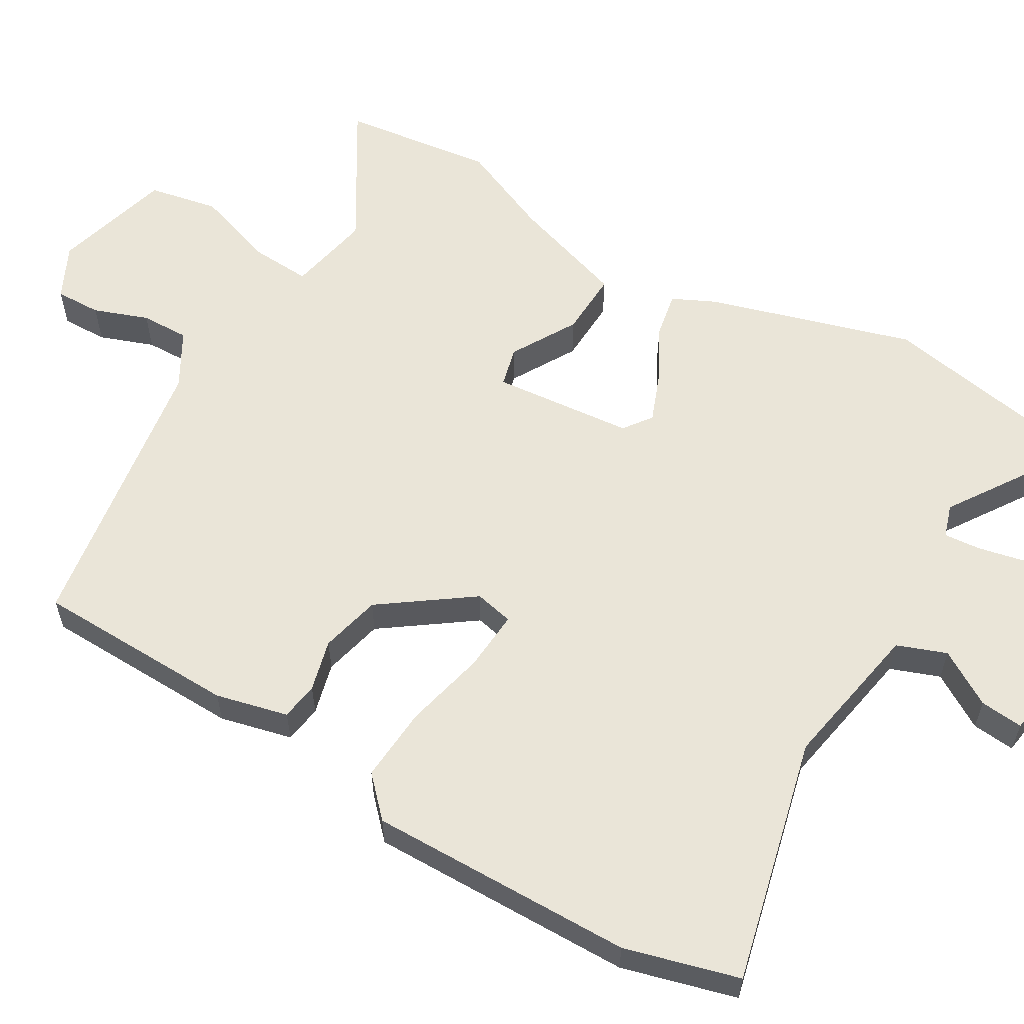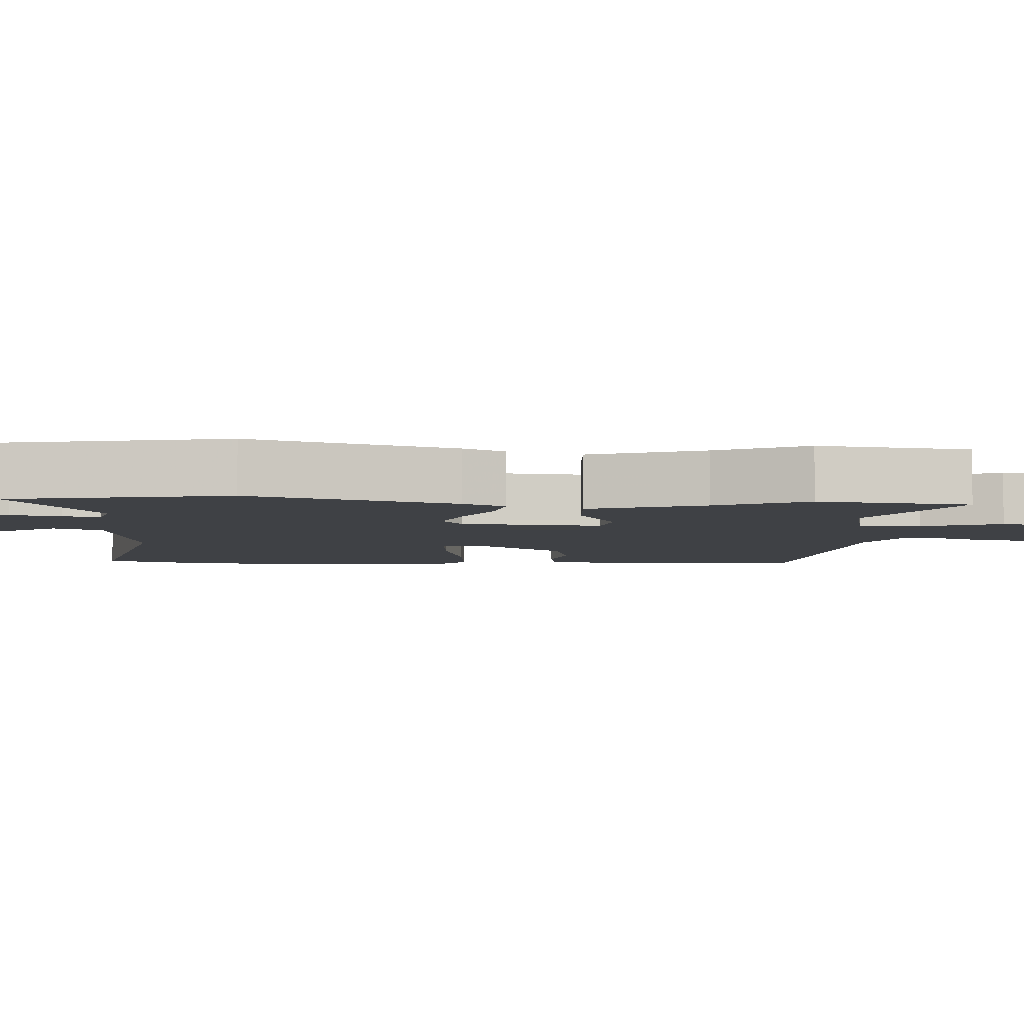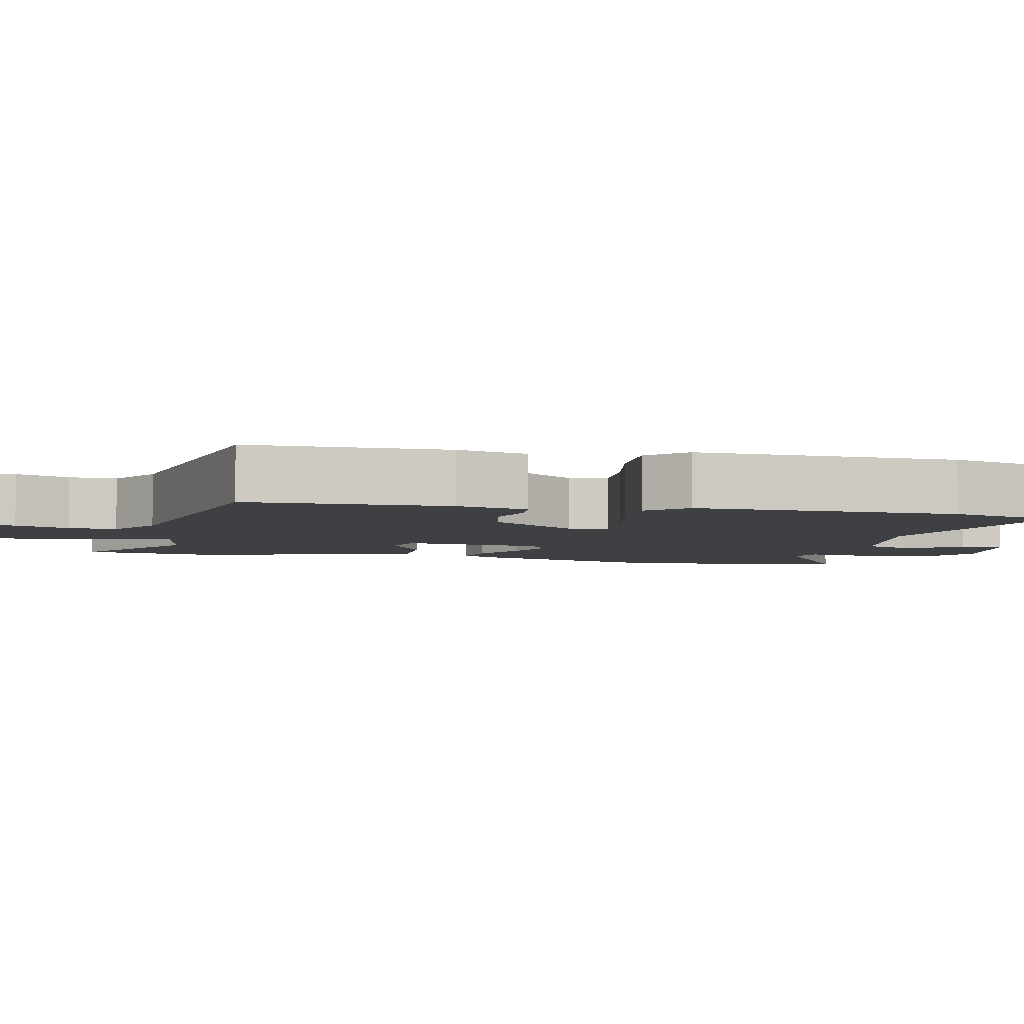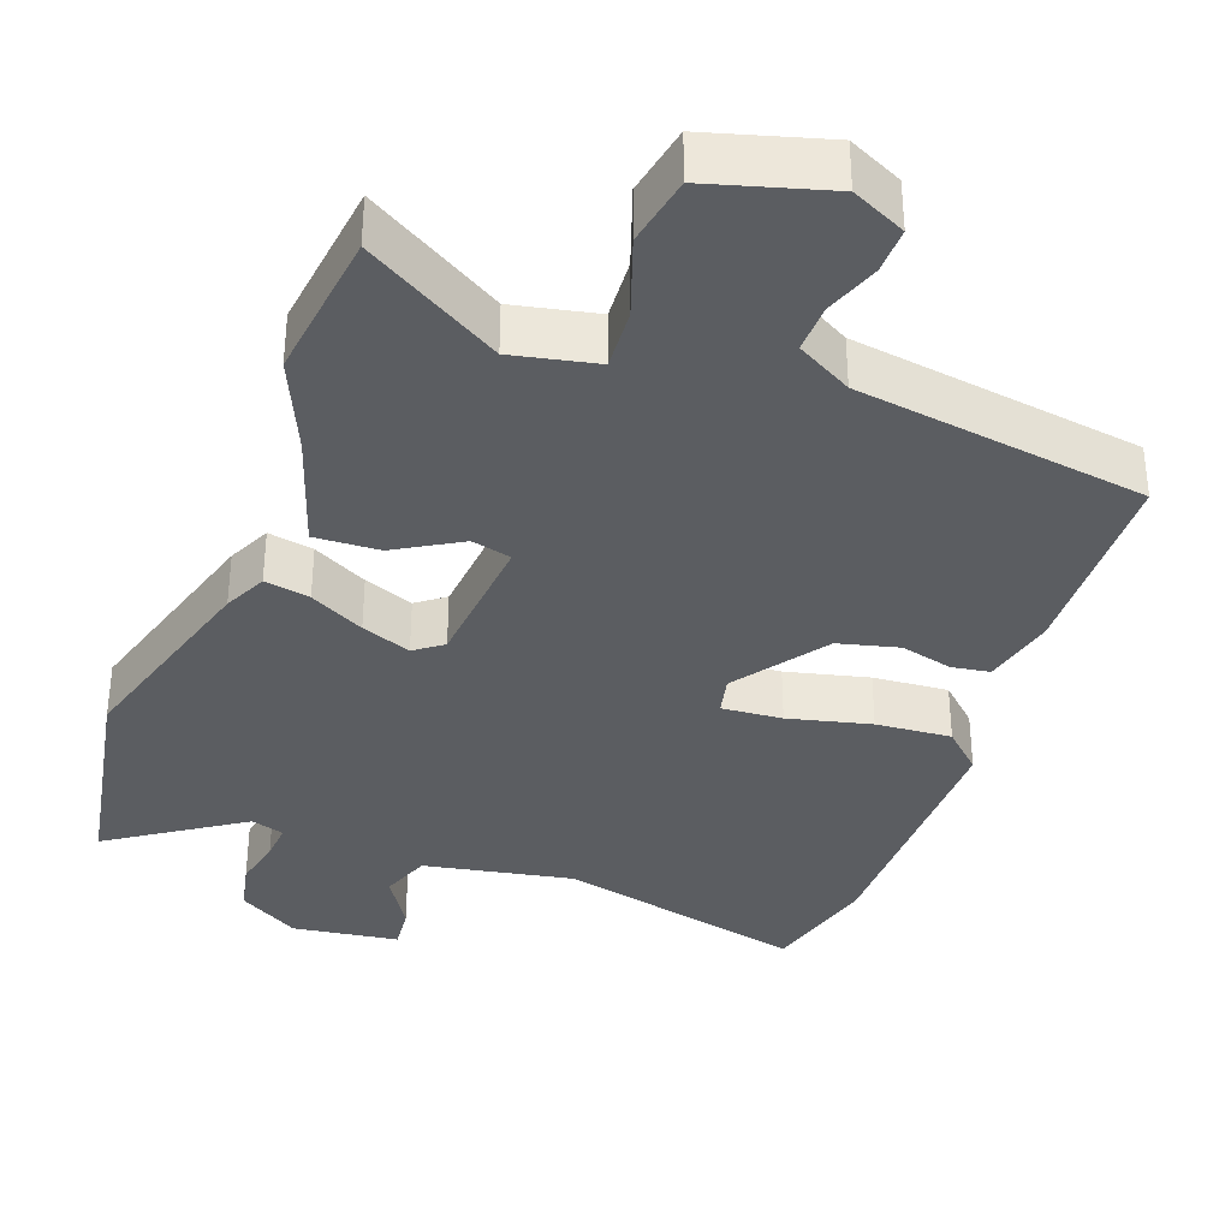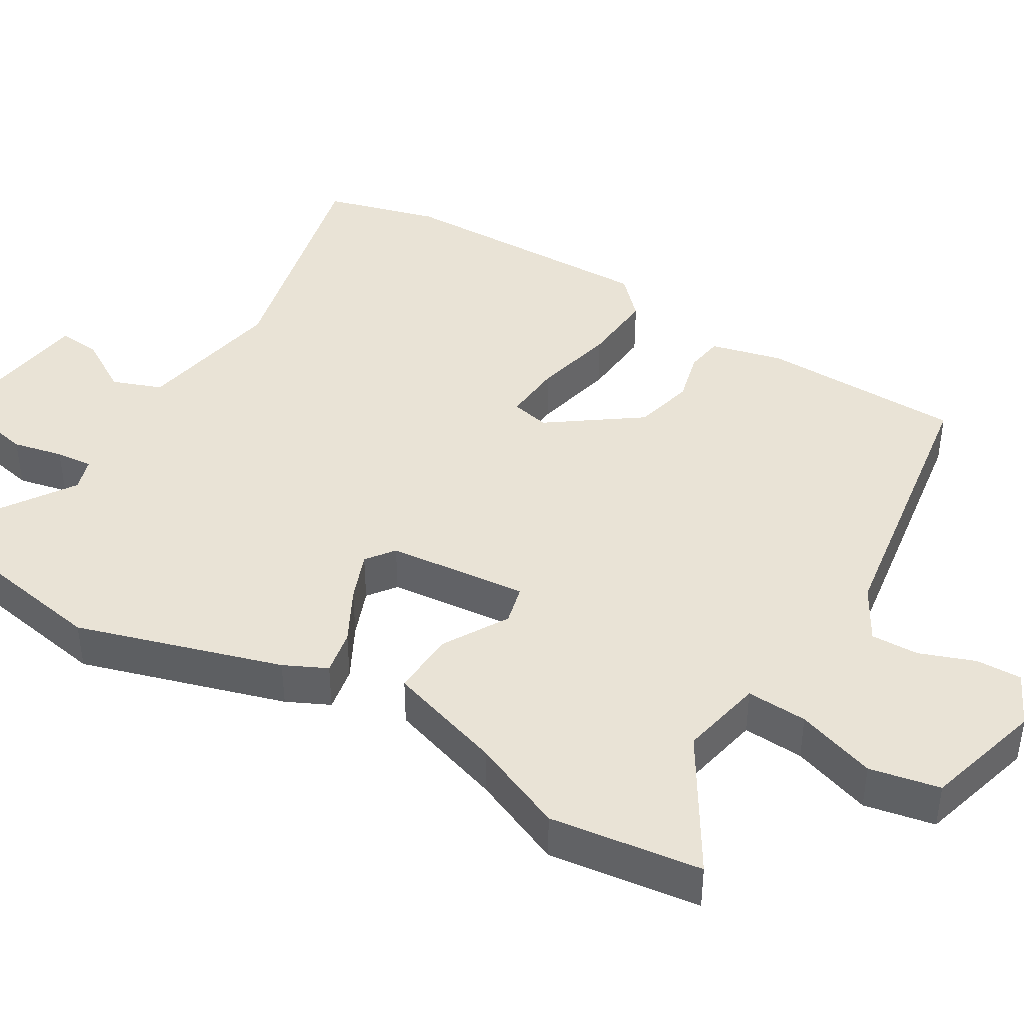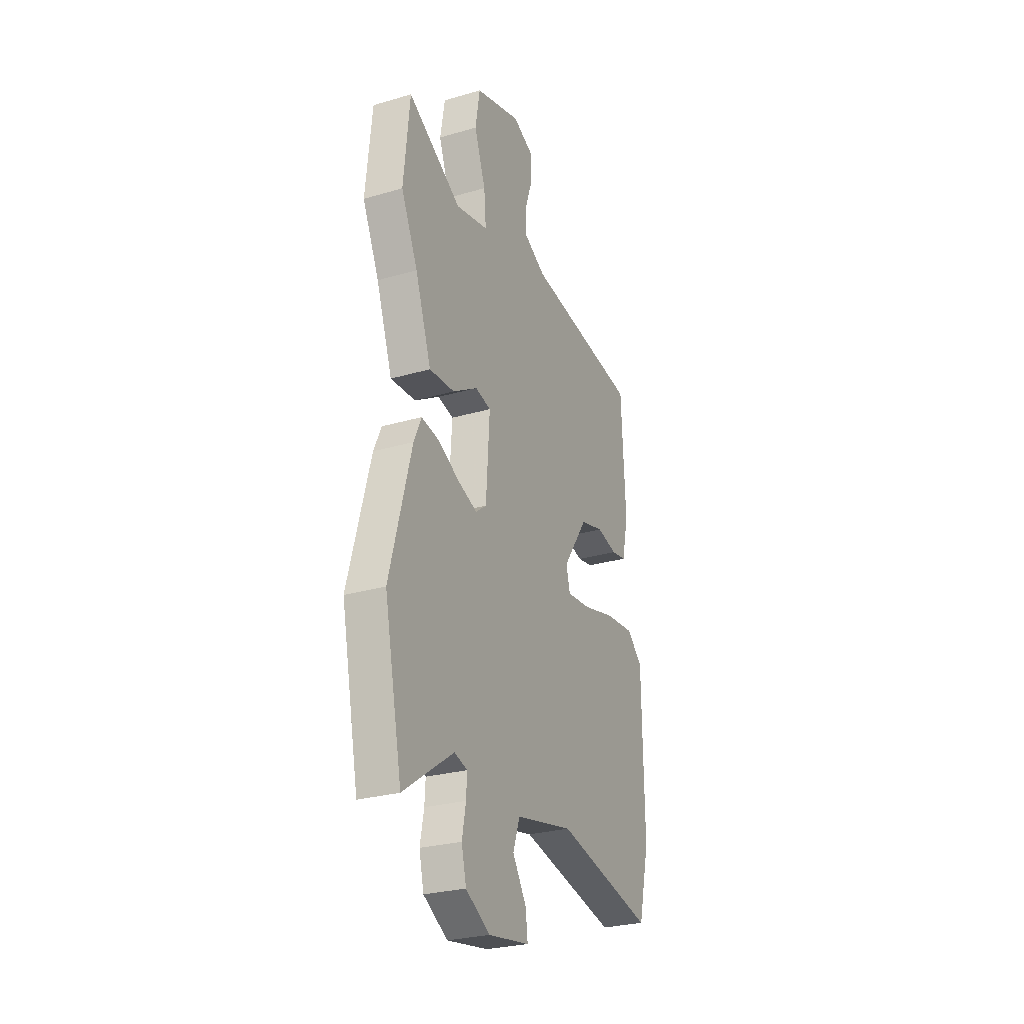
<metadata>
{"format":"obj","ext":"obj","renderer":"f3d","projection":"perspective","resolution":1024,"background":"white","views":[{"elev":59.0,"azim":118.9,"up":"+Y"},{"elev":-5.7,"azim":-94.4,"up":"+Y"},{"elev":-4.8,"azim":74.6,"up":"+Y"},{"elev":-35.7,"azim":-21.4,"up":"+Y"},{"elev":42.0,"azim":-60.6,"up":"+Y"},{"elev":-27.4,"azim":-65.8,"up":"+Z"}]}
</metadata>
<code>
v 0.446 0.07 0.488
v 0.46 0.07 0.215
v 0.439 0.07 0.117
v 0.388 0.07 0.108
v 0.318 0.07 0.124
v 0.237 0.07 0.102
v 0.153 0.07 -0.022
v 0.166 0.07 -0.074
v 0.247 0.07 -0.066
v 0.357 0.07 -0.037
v 0.458 0.07 -0.027
v 0.511 0.07 -0.075
v 0.516 0.07 -0.434
v 0.478 0.07 -0.589
v 0.143 0.07 -0.518
v -0.056 0.07 -0.56
v -0.079 0.07 -0.627
v -0.032 0.07 -0.7
v -0.025 0.07 -0.758
v -0.167 0.07 -0.781
v -0.25 0.07 -0.733
v -0.266 0.07 -0.666
v -0.253 0.07 -0.598
v -0.25 0.07 -0.548
v -0.295 0.07 -0.535
v -0.468 0.07 -0.656
v -0.529 0.07 -0.361
v -0.454 0.07 -0.083
v -0.428 0.07 -0.025
v -0.367 0.07 -0.035
v -0.293 0.07 -0.072
v -0.226 0.07 -0.096
v -0.189 0.07 -0.067
v -0.176 0.07 0.123
v -0.23 0.07 0.135
v -0.316 0.07 0.082
v -0.403 0.07 0.076
v -0.458 0.07 0.231
v -0.515 0.07 0.354
v -0.494 0.07 0.559
v -0.309 0.07 0.453
v -0.197 0.07 0.479
v -0.204 0.07 0.561
v -0.243 0.07 0.667
v -0.227 0.07 0.762
v -0.068 0.07 0.811
v 0.005 0.07 0.778
v 0.005 0.07 0.716
v -0.02 0.07 0.642
v -0.02 0.07 0.577
v 0.055 0.07 0.537
v 0.446 0 0.488
v 0.46 0 0.215
v 0.439 0 0.117
v 0.388 0 0.108
v 0.318 0 0.124
v 0.237 0 0.102
v 0.153 0 -0.022
v 0.166 0 -0.074
v 0.247 0 -0.066
v 0.357 0 -0.037
v 0.458 0 -0.027
v 0.511 0 -0.075
v 0.516 0 -0.434
v 0.478 0 -0.589
v 0.143 0 -0.518
v -0.056 0 -0.56
v -0.079 0 -0.627
v -0.032 0 -0.7
v -0.025 0 -0.758
v -0.167 0 -0.781
v -0.25 0 -0.733
v -0.266 0 -0.666
v -0.253 0 -0.598
v -0.25 0 -0.548
v -0.295 0 -0.535
v -0.468 0 -0.656
v -0.529 0 -0.361
v -0.454 0 -0.083
v -0.428 0 -0.025
v -0.367 0 -0.035
v -0.293 0 -0.072
v -0.226 0 -0.096
v -0.189 0 -0.067
v -0.176 0 0.123
v -0.23 0 0.135
v -0.316 0 0.082
v -0.403 0 0.076
v -0.458 0 0.231
v -0.515 0 0.354
v -0.494 0 0.559
v -0.309 0 0.453
v -0.197 0 0.479
v -0.204 0 0.561
v -0.243 0 0.667
v -0.227 0 0.762
v -0.068 0 0.811
v 0.005 0 0.778
v 0.005 0 0.716
v -0.02 0 0.642
v -0.02 0 0.577
v 0.055 0 0.537
f 47 48 49
f 46 47 49
f 45 46 49
f 44 45 49
f 43 44 49
f 42 43 49 50
f 38 39 40 41
f 38 41 42
f 37 38 42
f 36 37 42
f 35 36 42
f 42 50 51
f 35 42 51
f 34 35 51
f 29 30 31
f 28 29 31
f 27 28 31
f 26 27 31
f 25 26 31
f 24 25 31 32
f 21 22 23
f 20 21 23
f 19 20 23
f 18 19 23
f 17 18 23
f 16 17 23 24
f 24 32 33
f 16 24 33
f 15 16 33
f 13 14 15
f 12 13 15
f 11 12 15
f 10 11 15
f 9 10 15
f 3 4 5
f 2 3 5
f 1 2 5
f 51 1 5
f 51 5 6
f 34 51 6 7
f 33 34 7 8
f 15 33 8
f 8 9 15
f 100 99 98
f 100 98 97
f 100 97 96
f 100 96 95
f 100 95 94
f 101 100 94 93
f 92 91 90 89
f 93 92 89
f 93 89 88
f 93 88 87
f 93 87 86
f 102 101 93
f 102 93 86
f 102 86 85
f 82 81 80
f 82 80 79
f 82 79 78
f 82 78 77
f 82 77 76
f 83 82 76 75
f 74 73 72
f 74 72 71
f 74 71 70
f 74 70 69
f 74 69 68
f 75 74 68 67
f 84 83 75
f 84 75 67
f 84 67 66
f 66 65 64
f 66 64 63
f 66 63 62
f 66 62 61
f 66 61 60
f 56 55 54
f 56 54 53
f 56 53 52
f 56 52 102
f 57 56 102
f 58 57 102 85
f 59 58 85 84
f 59 84 66
f 66 60 59
f 1 52 53 2
f 2 53 54 3
f 3 54 55 4
f 4 55 56 5
f 5 56 57 6
f 6 57 58 7
f 7 58 59 8
f 8 59 60 9
f 9 60 61 10
f 10 61 62 11
f 11 62 63 12
f 12 63 64 13
f 13 64 65 14
f 14 65 66 15
f 15 66 67 16
f 16 67 68 17
f 17 68 69 18
f 18 69 70 19
f 19 70 71 20
f 20 71 72 21
f 21 72 73 22
f 22 73 74 23
f 23 74 75 24
f 24 75 76 25
f 25 76 77 26
f 26 77 78 27
f 27 78 79 28
f 28 79 80 29
f 29 80 81 30
f 30 81 82 31
f 31 82 83 32
f 32 83 84 33
f 33 84 85 34
f 34 85 86 35
f 35 86 87 36
f 36 87 88 37
f 37 88 89 38
f 38 89 90 39
f 39 90 91 40
f 40 91 92 41
f 41 92 93 42
f 42 93 94 43
f 43 94 95 44
f 44 95 96 45
f 45 96 97 46
f 46 97 98 47
f 47 98 99 48
f 48 99 100 49
f 49 100 101 50
f 50 101 102 51
f 51 102 52 1

</code>
